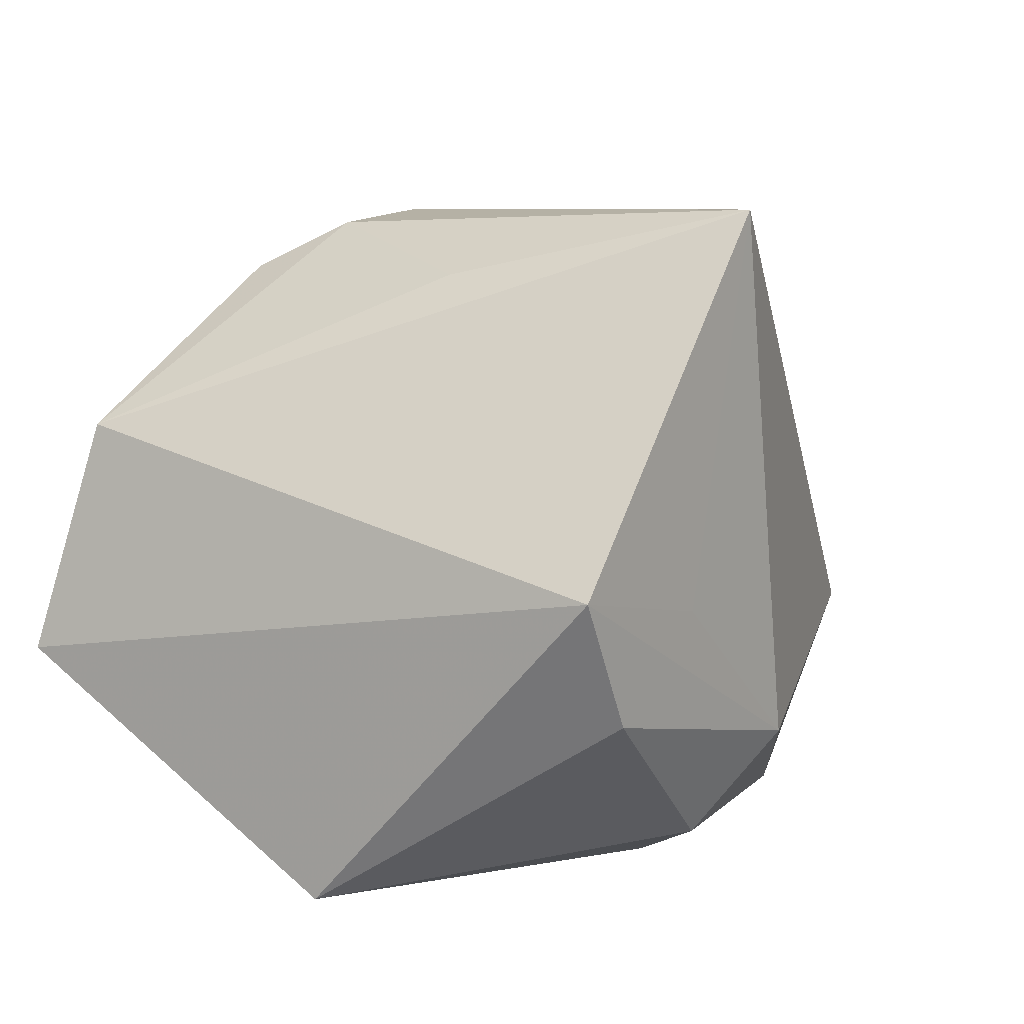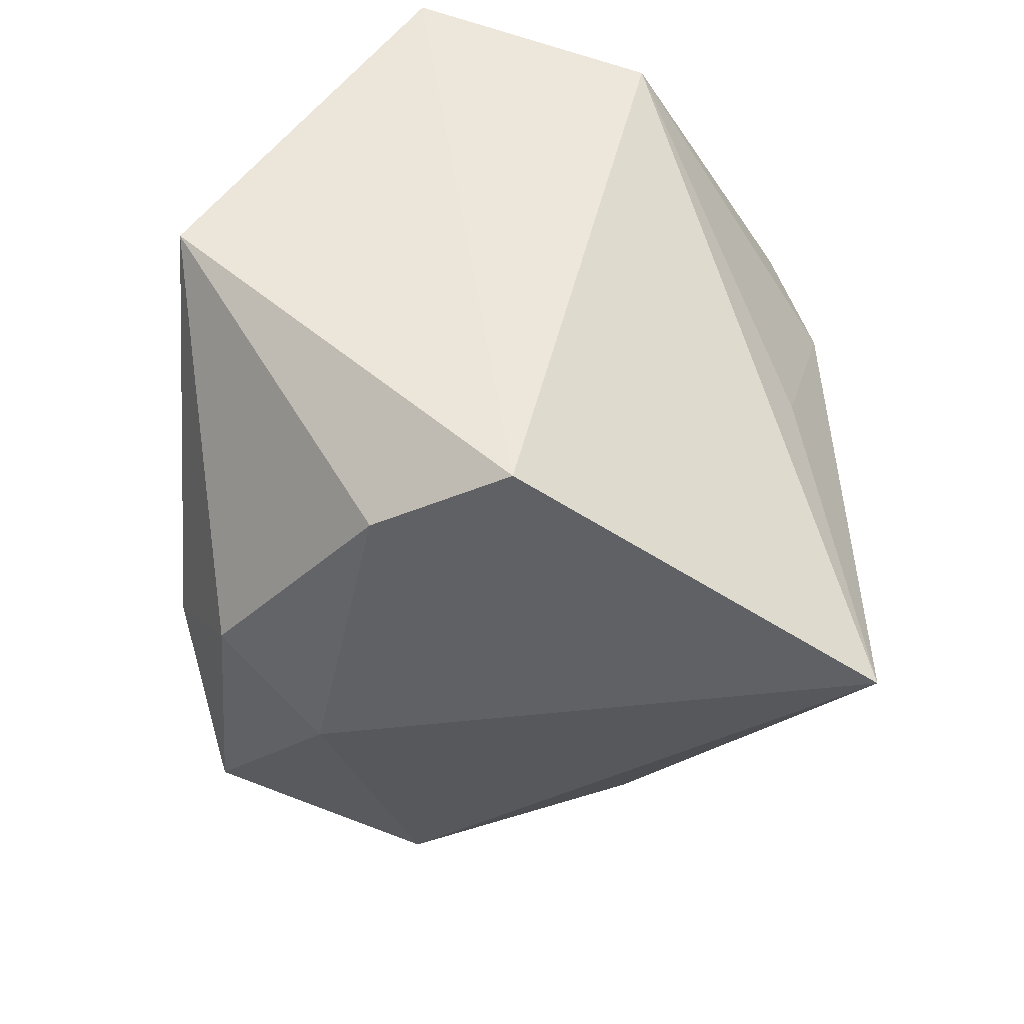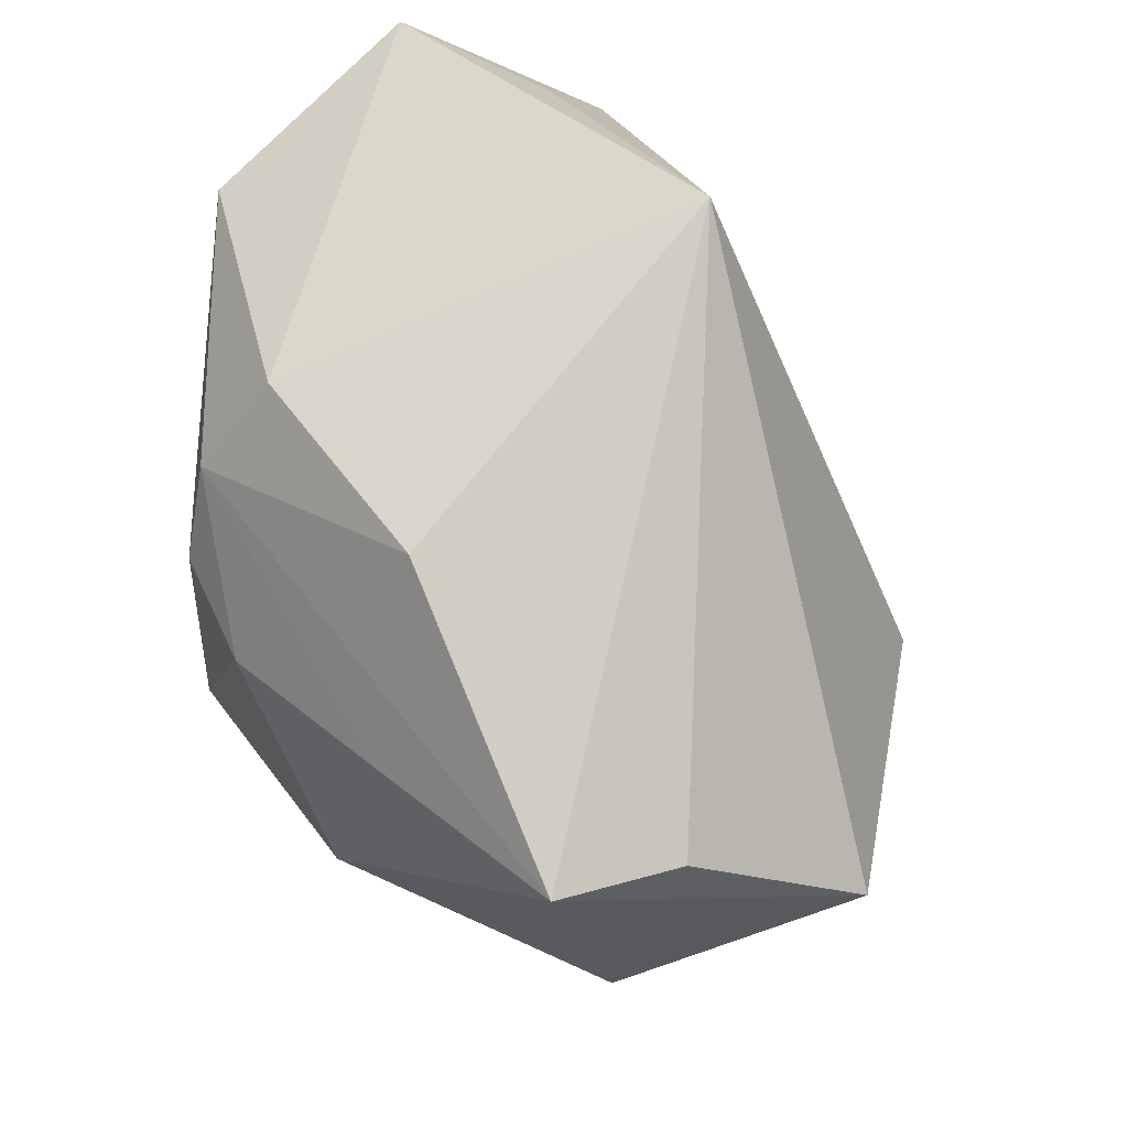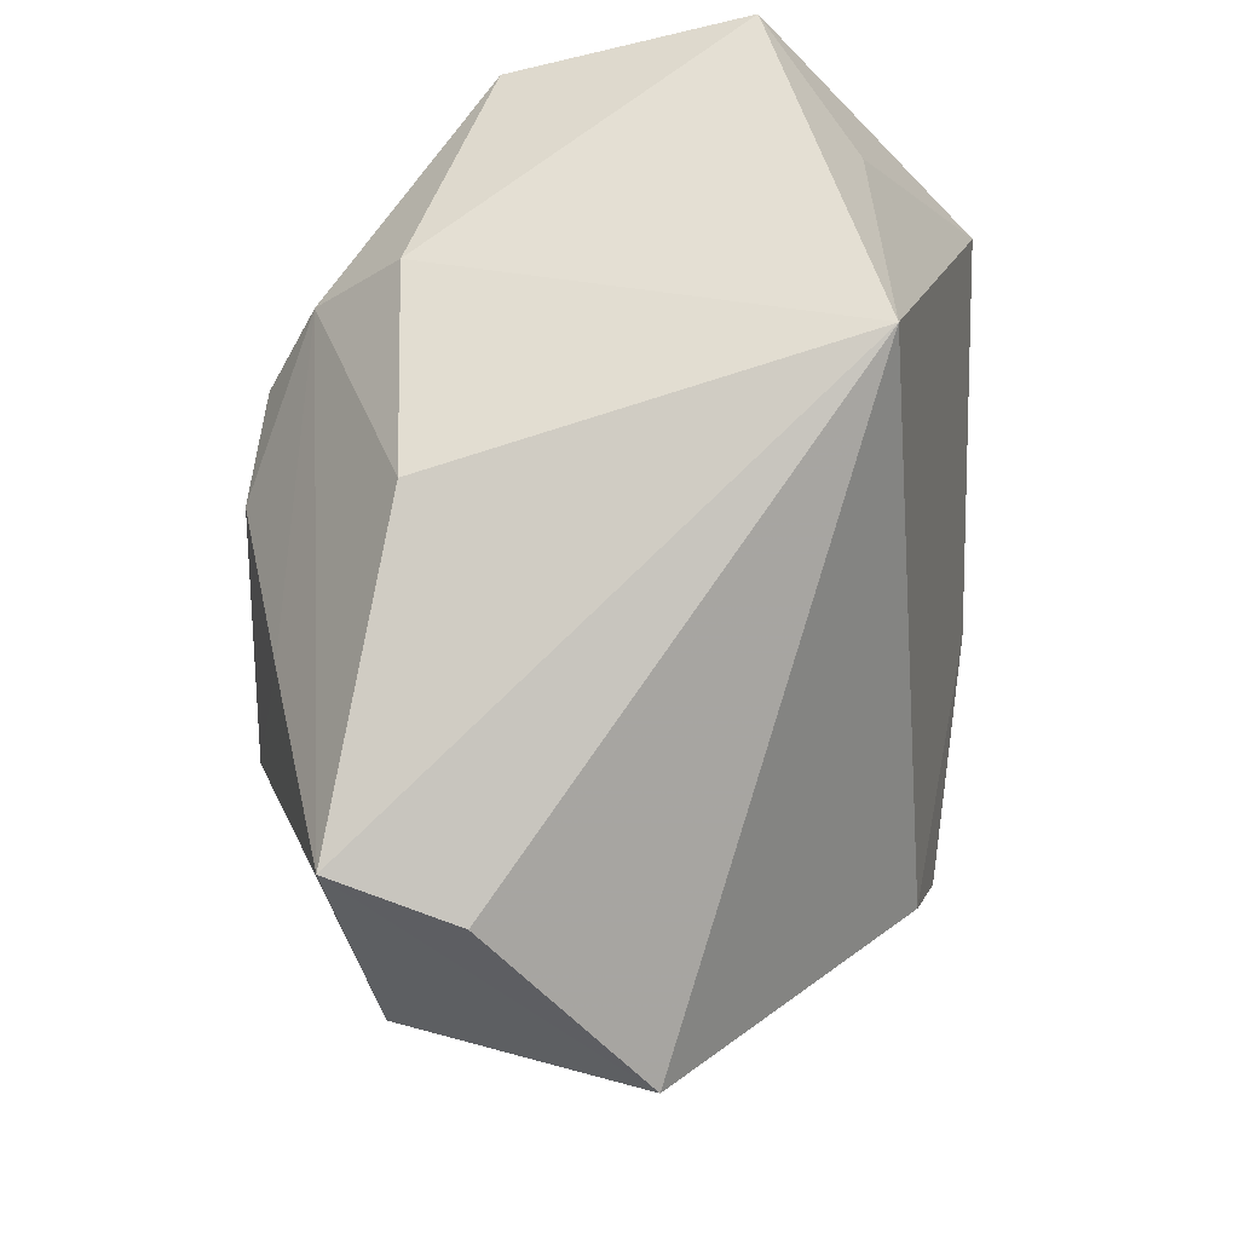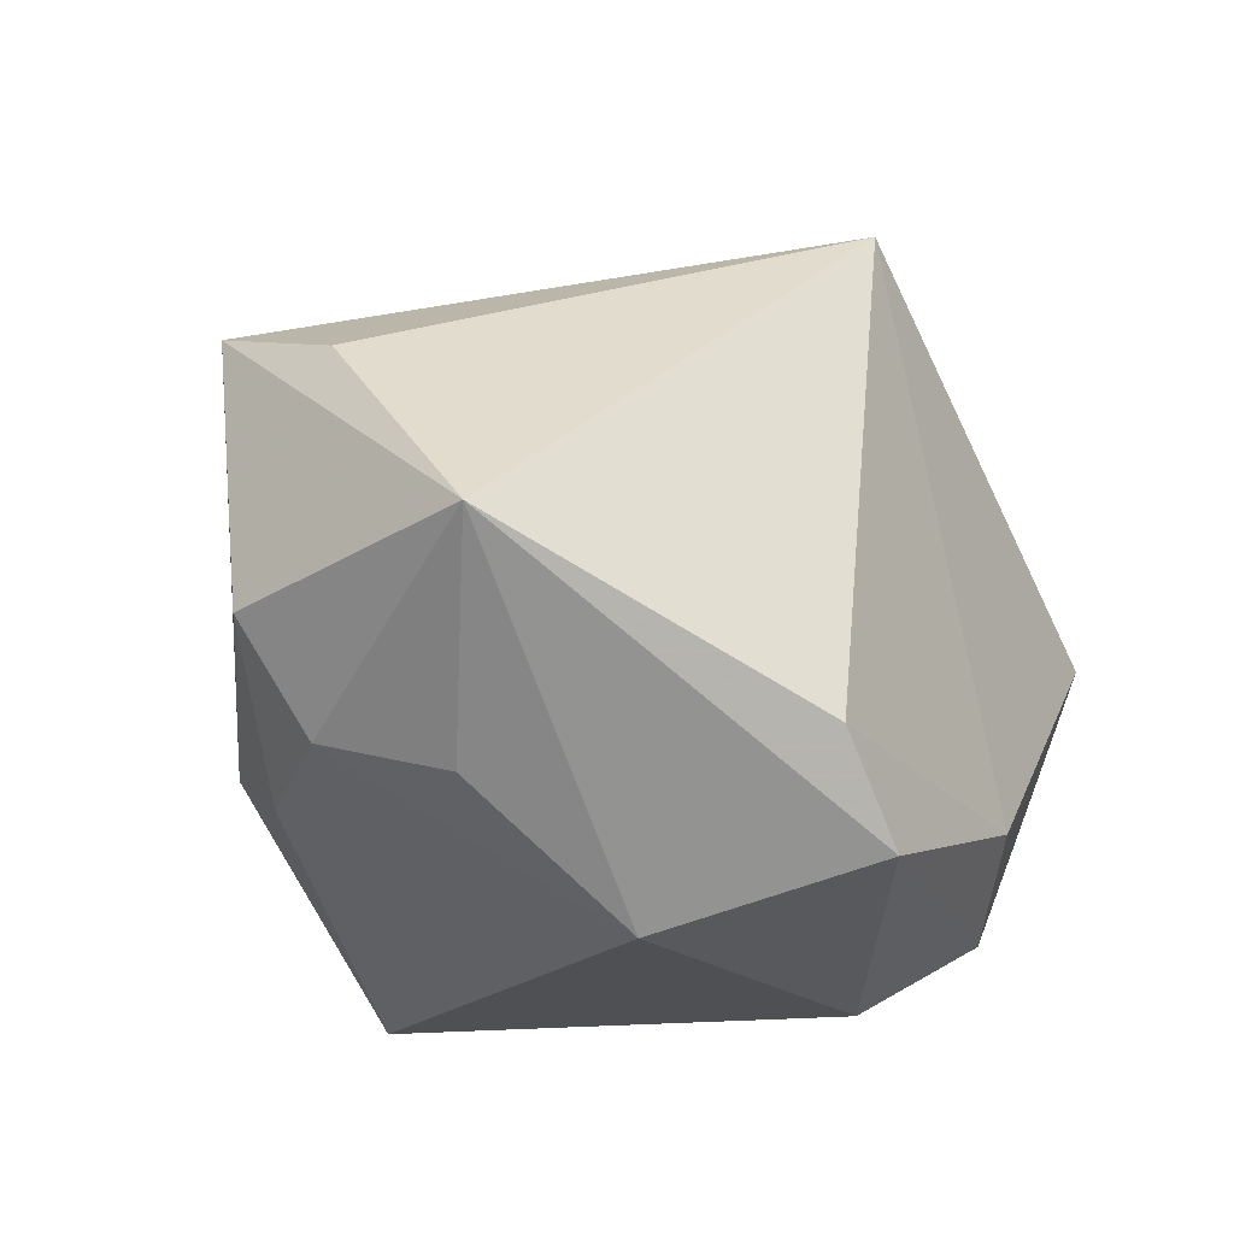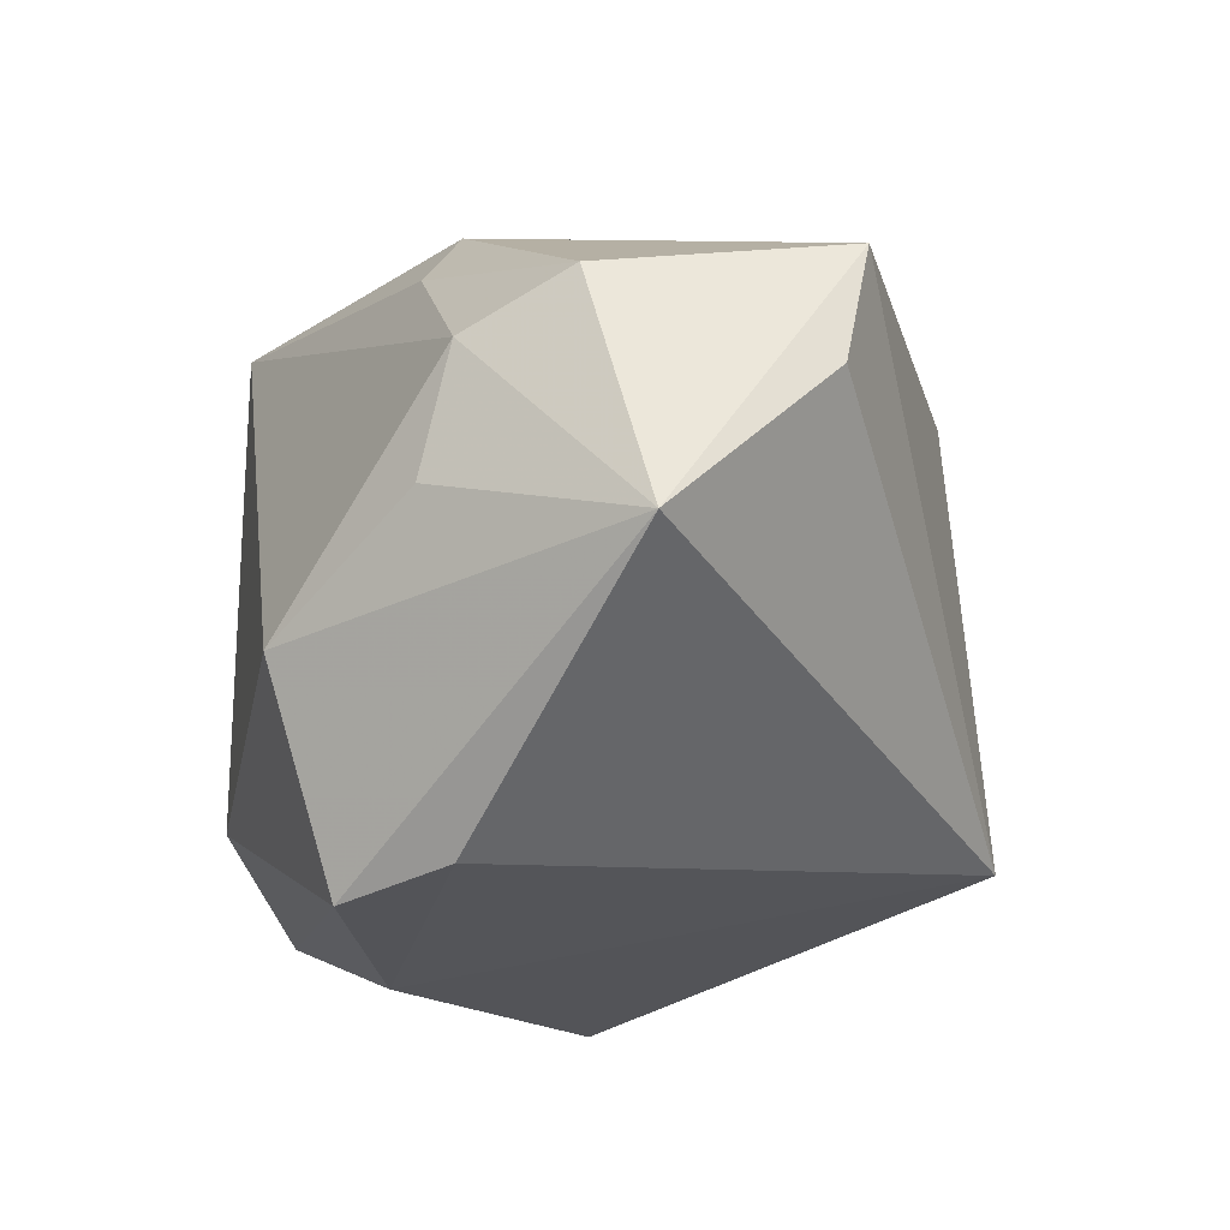
<metadata>
{"format":"obj","ext":"obj","renderer":"f3d","projection":"perspective","resolution":1024,"background":"white","views":[{"elev":7.6,"azim":-62.7,"up":"+Z"},{"elev":-37.8,"azim":-91.6,"up":"+Y"},{"elev":67.1,"azim":56.8,"up":"+Y"},{"elev":64.3,"azim":92.2,"up":"+Y"},{"elev":-10.5,"azim":111.8,"up":"+Y"},{"elev":-17.2,"azim":87.1,"up":"+Z"}]}
</metadata>
<code>
v -0.03474 0.02775 0.01218
v -0.002637 -0.01841 -0.03398
v 0.02871 -0.01227 -0.02867
v -0.009329 0.01349 0.0323
v -0.01261 0.03125 0.01936
v -0.03795 -0.02869 -0.001329
v -0.03795 0.03352 -0.0107
v 0.03851 -0.01601 0.001222
v -0.003988 -0.03424 -0.01919
v 0.05176 0.003231 -0.005313
v 0.04348 0.01942 0.01064
v -0.02117 -0.03179 -0.004311
v 0.03944 -0.01313 0.01397
v -0.03086 -0.02902 -0.01401
v -0.01128 -0.02776 -0.02879
v -0.02727 0.02723 -0.02051
v 0.04437 -0.002715 0.01884
v 0.0225 -0.02254 -0.03119
v 0.001481 0.01137 0.03369
v 0.009507 0.03276 0.01788
v 0.04021 0.02207 0.02299
v -0.0362 0.001528 -0.03324
v 0.01635 -0.01267 0.03369
v 0.02656 -0.02894 -0.009922
v -0.01984 -0.0047 0.02725
v -0.003091 0.03896 -0.02253
v -0.01291 0.02229 0.02762
v 0.02287 -0.01631 0.02636
v 0.01928 0.0163 0.02883
v -0.01525 -0.03477 0.03369
f 2 26 3
f 22 26 2
f 30 1 6
f 18 2 3
f 20 26 5
f 22 6 7
f 7 6 1
f 7 5 26
f 1 5 7
f 23 19 30
f 21 23 17
f 21 26 20
f 25 1 30
f 12 9 30
f 30 6 12
f 12 6 9
f 14 6 22
f 9 6 14
f 30 9 24
f 9 18 24
f 27 5 1
f 20 5 27
f 27 21 20
f 16 26 22
f 22 7 16
f 16 7 26
f 28 23 30
f 17 23 28
f 10 21 17
f 3 26 10
f 10 18 3
f 10 24 18
f 9 14 15
f 15 18 9
f 2 18 15
f 22 2 15
f 15 14 22
f 1 25 4
f 4 27 1
f 4 25 30
f 30 19 4
f 19 27 4
f 29 27 19
f 21 27 29
f 19 23 29
f 23 21 29
f 17 28 13
f 13 10 17
f 30 24 13
f 13 28 30
f 26 21 11
f 11 10 26
f 21 10 11
f 24 10 8
f 8 13 24
f 10 13 8

</code>
